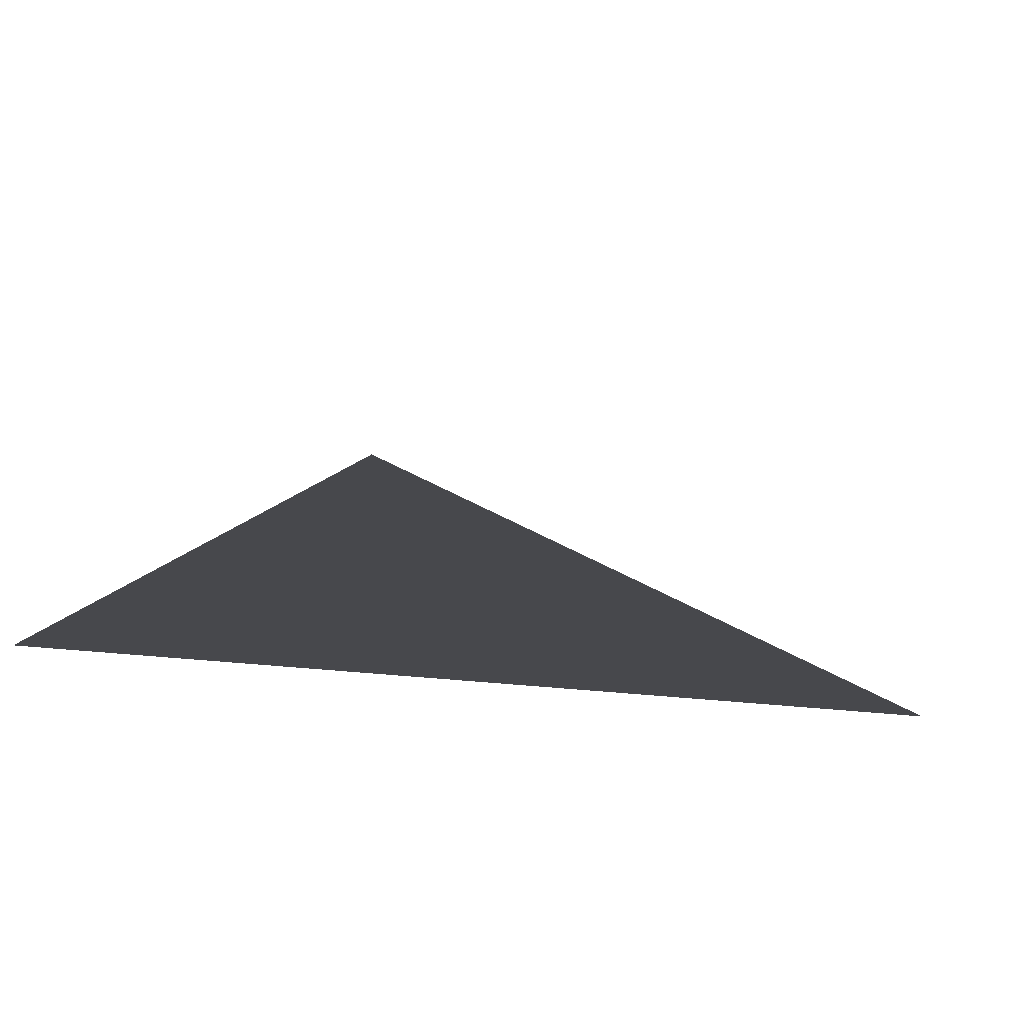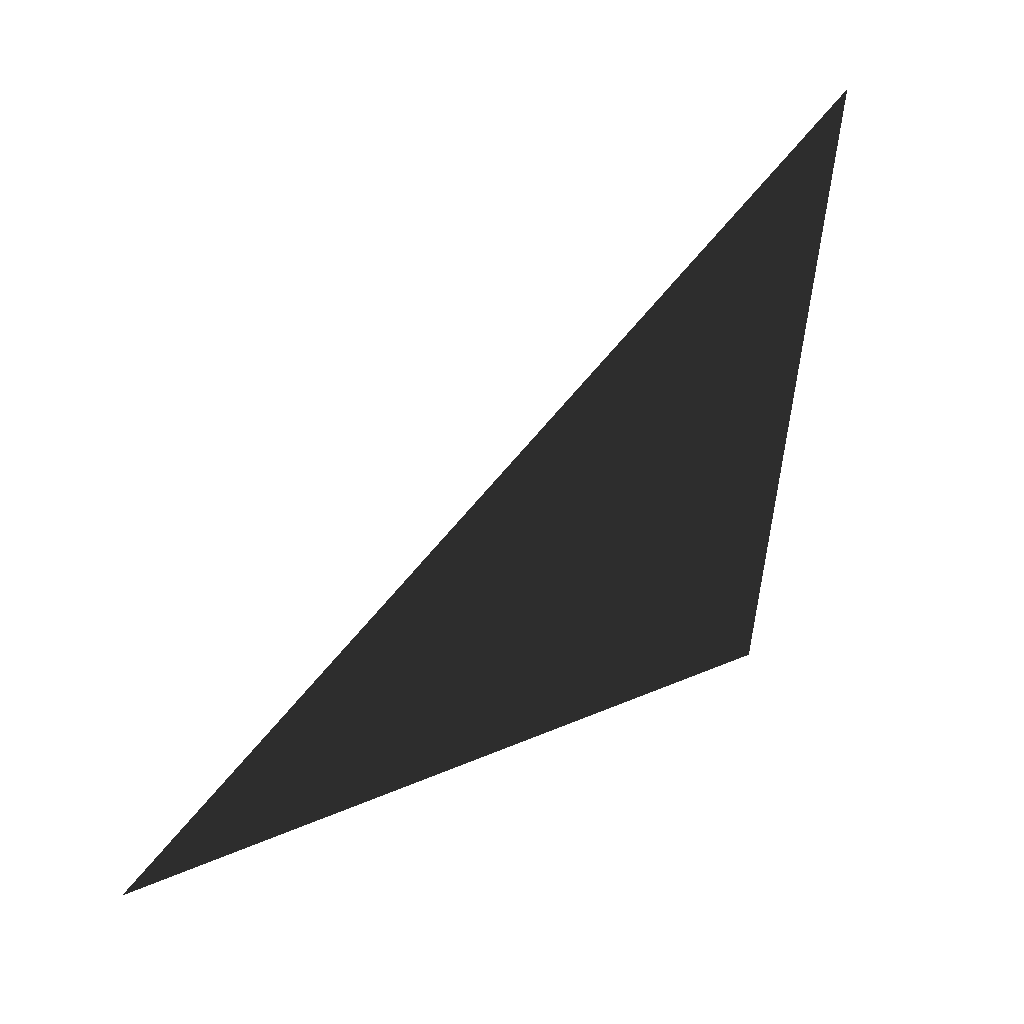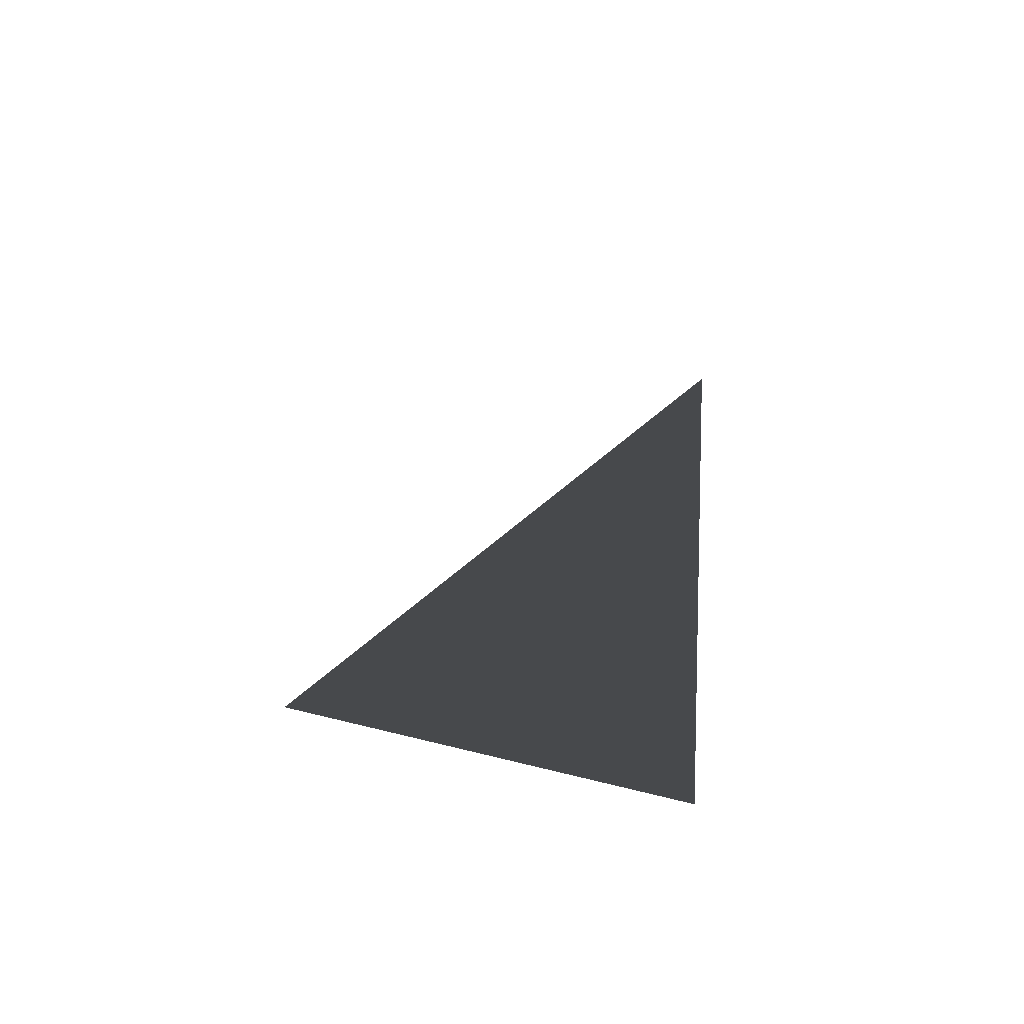
<metadata>
{"format":"obj","ext":"obj","renderer":"f3d","projection":"perspective","resolution":1024,"background":"white","views":[{"elev":65.0,"azim":-99.2,"up":"+Y"},{"elev":-14.0,"azim":-88.1,"up":"+Z"},{"elev":59.8,"azim":-169.2,"up":"+Y"}]}
</metadata>
<code>
o #ID101
v -0.1284 -0.0194 -0.01311
v -0.1321 -0.02035 -0.007506
v -0.1329 -0.01291 -0.01624
v -0.1329 -0.01291 -0.01624
v -0.1321 -0.02035 -0.007506
v -0.1284 -0.0194 -0.01311
f 3 2 1
f 6 5 4

</code>
